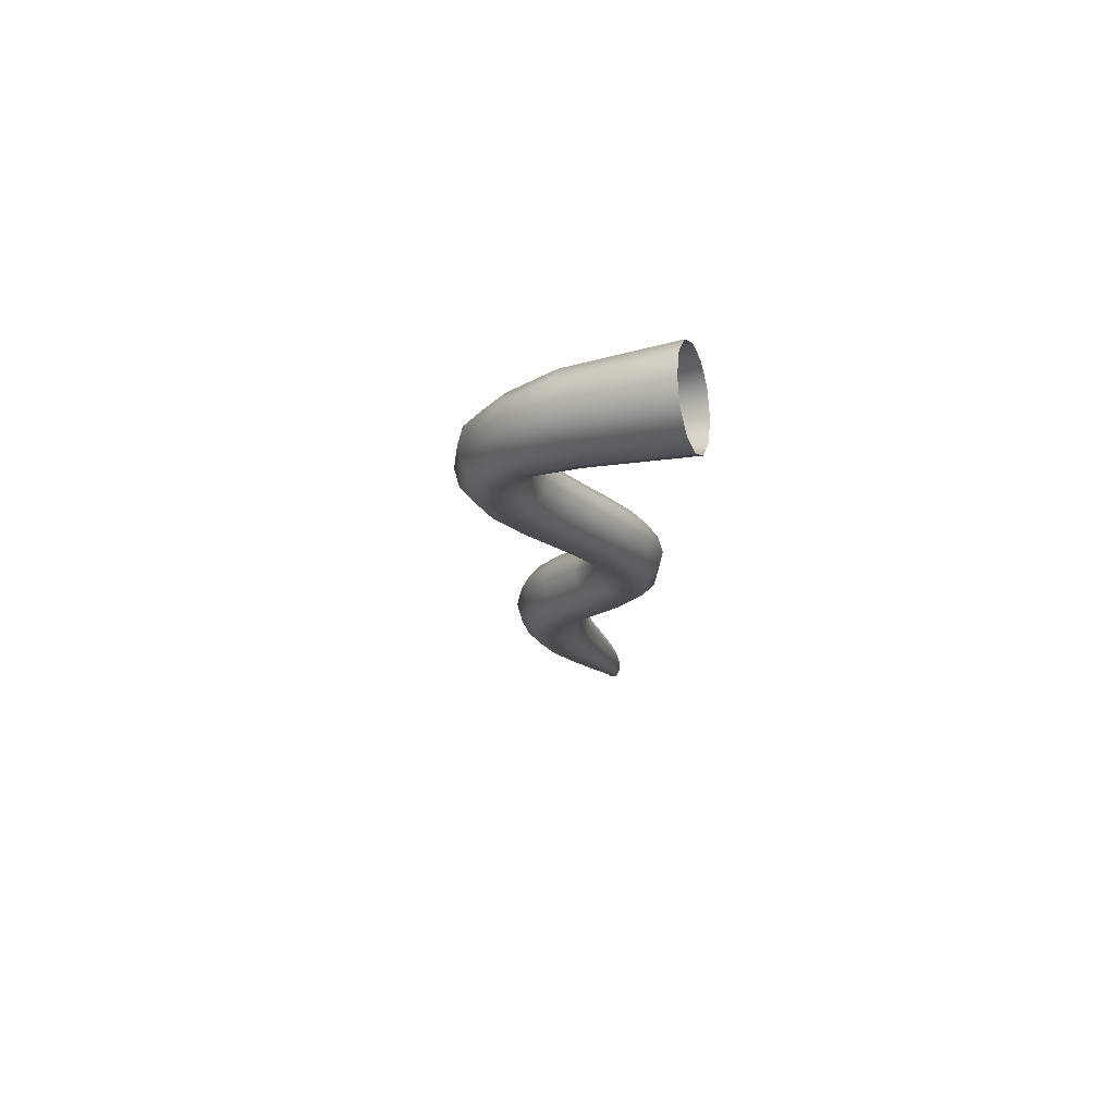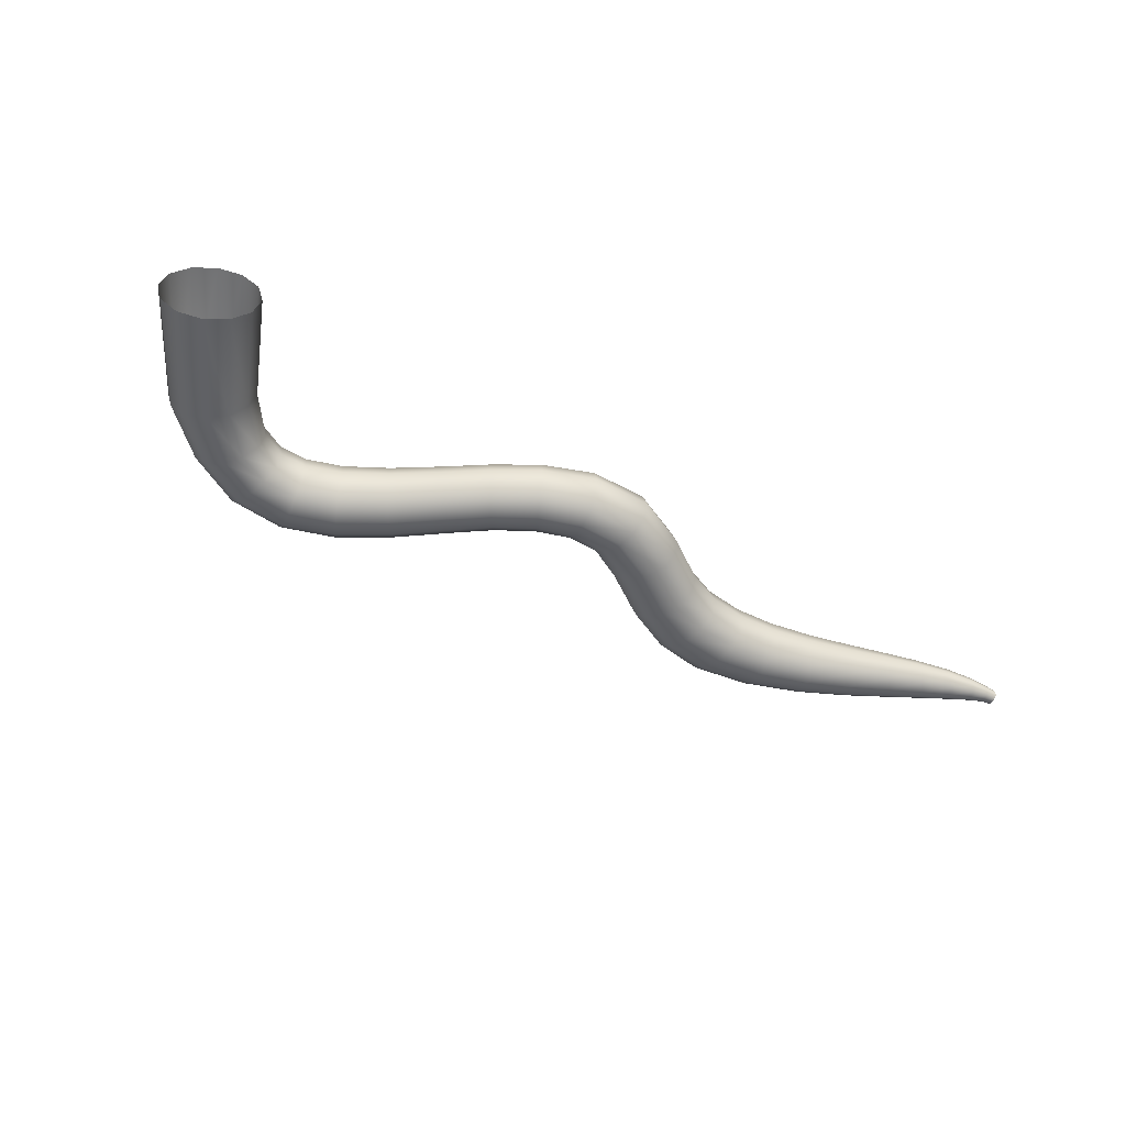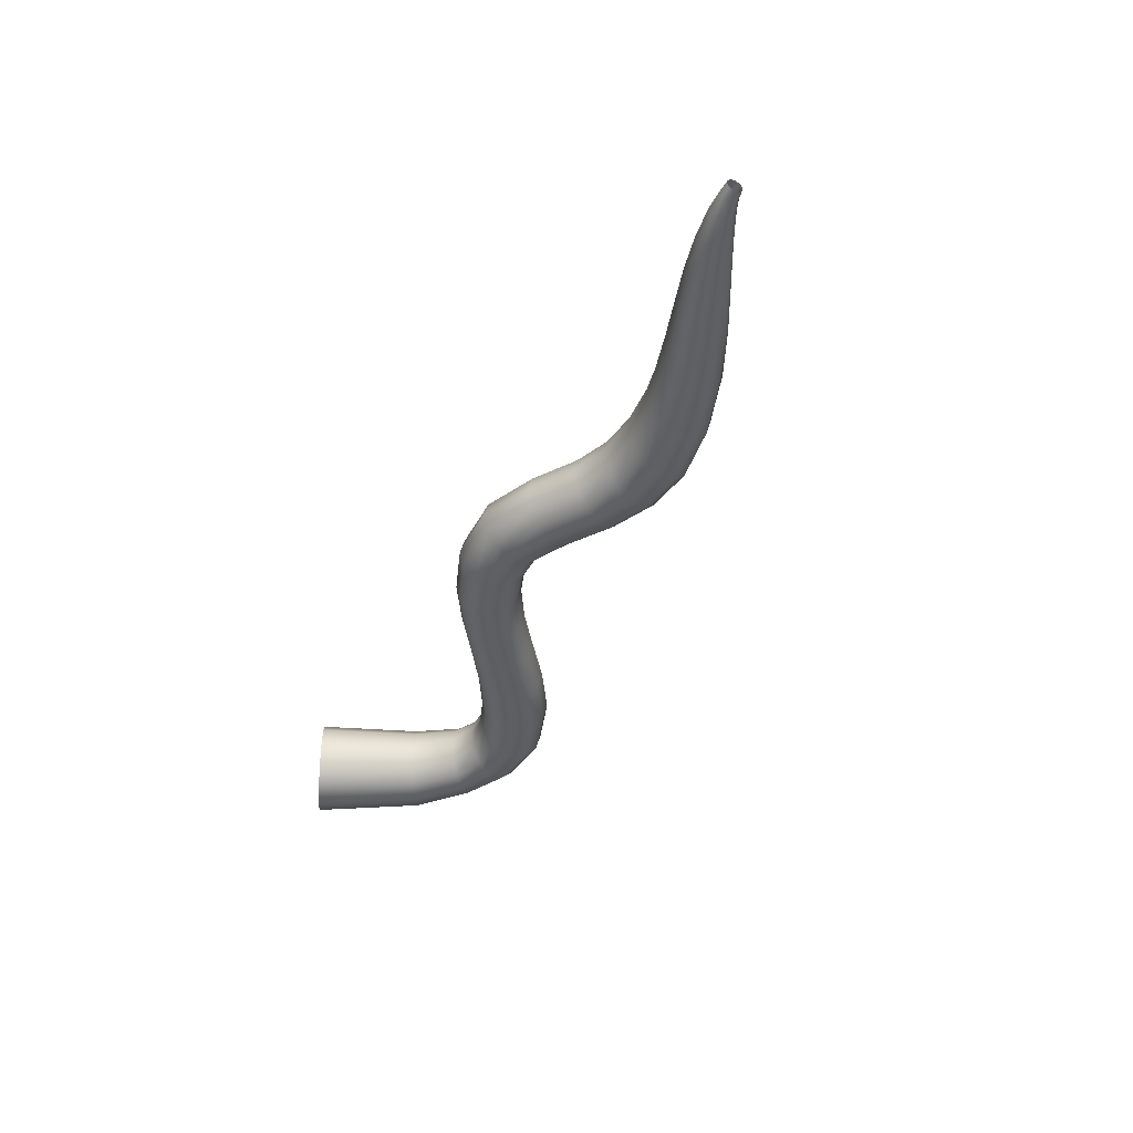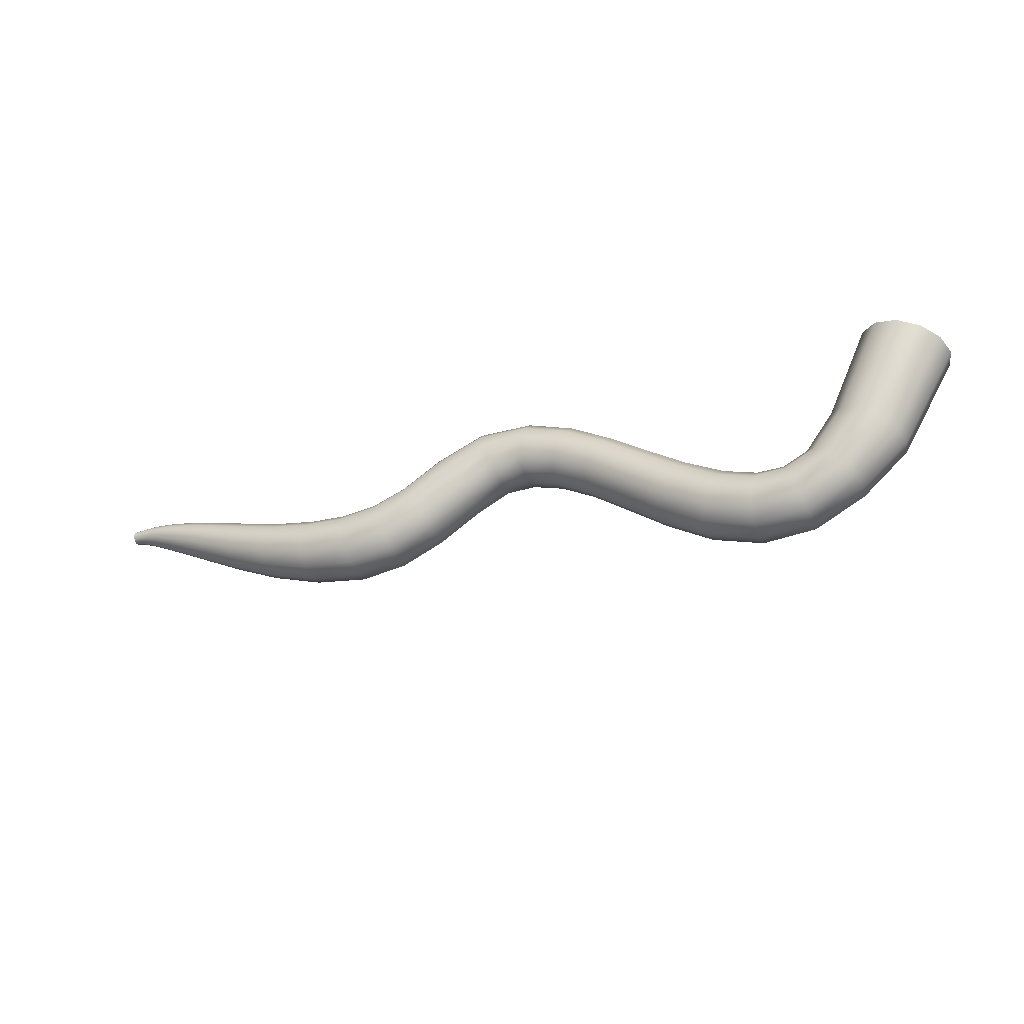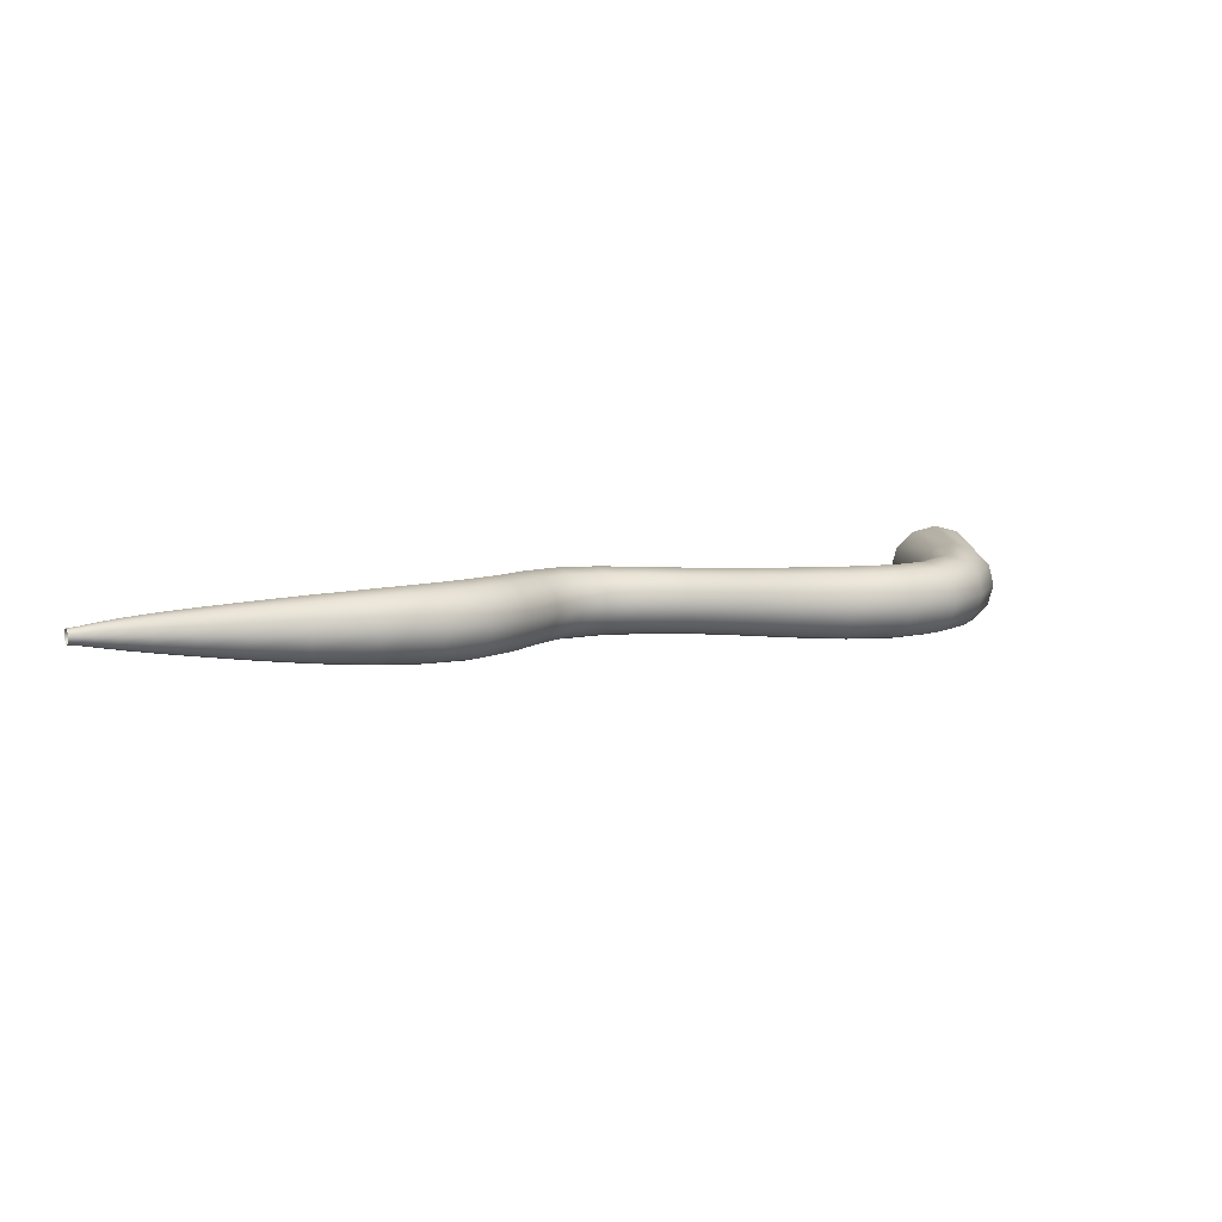
<metadata>
{"format":"obj","ext":"obj","renderer":"f3d","projection":"perspective","resolution":1024,"background":"white","views":[{"elev":-17.2,"azim":-93.3,"up":"+Y"},{"elev":-53.0,"azim":-32.9,"up":"+Y"},{"elev":-41.4,"azim":62.2,"up":"+Y"},{"elev":-37.0,"azim":-157.7,"up":"+Z"},{"elev":8.9,"azim":151.5,"up":"+Y"}]}
</metadata>
<code>
o BezierCurve
v -0.211 0.1326 -0.09079
v -0.1218 0.2297 -0.05242
v -0 0.2653 -0
v 0.1218 0.2297 0.05242
v 0.211 0.1326 0.09079
v 0.2437 0 0.1048
v 0.211 -0.1326 0.09079
v 0.1218 -0.2297 0.05242
v 0 -0.2653 0
v -0.1218 -0.2297 -0.05242
v -0.211 -0.1326 -0.09079
v -0.2437 -0 -0.1048
v 0.1096 0.1159 -0.6441
v 0.1814 0.2022 -0.5997
v 0.2805 0.2352 -0.5381
v 0.3809 0.2051 -0.4756
v 0.4552 0.1188 -0.4291
v 0.4825 -0.000514 -0.4118
v 0.455 -0.1198 -0.4287
v 0.3806 -0.2062 -0.4749
v 0.2801 -0.2364 -0.5374
v 0.181 -0.2034 -0.5991
v 0.1094 -0.1171 -0.6437
v 0.08347 -0.000595 -0.6601
v 0.3704 0.09975 -0.8829
v 0.4213 0.1758 -0.8327
v 0.4922 0.206 -0.7626
v 0.565 0.1806 -0.6908
v 0.6195 0.1047 -0.6369
v 0.64 -0.001554 -0.6172
v 0.619 -0.1079 -0.6363
v 0.5642 -0.1841 -0.6896
v 0.4912 -0.2097 -0.7613
v 0.4204 -0.1797 -0.8316
v 0.3699 -0.1037 -0.8823
v 0.3515 -0.001995 -0.8999
v 0.6619 0.09584 -1.029
v 0.6817 0.1693 -0.9583
v 0.7084 0.1966 -0.8622
v 0.7385 0.1711 -0.7696
v 0.7634 0.09853 -0.7037
v 0.7734 -0.002713 -0.68
v 0.7623 -0.1042 -0.7027
v 0.7365 -0.1773 -0.7678
v 0.7058 -0.2035 -0.8599
v 0.6794 -0.1771 -0.9563
v 0.6606 -0.1042 -1.027
v 0.6541 -0.004269 -1.054
v 0.9668 0.09322 -1.041
v 0.9564 0.167 -0.9687
v 0.9414 0.1945 -0.8701
v 0.9265 0.1683 -0.7708
v 0.9162 0.09571 -0.6981
v 0.9133 -0.004002 -0.6721
v 0.9144 -0.1041 -0.6969
v 0.9232 -0.1778 -0.7687
v 0.9376 -0.2055 -0.8676
v 0.9531 -0.1794 -0.9666
v 0.9649 -0.1068 -1.039
v 0.9699 -0.006979 -1.067
v 1.253 0.08977 -0.9372
v 1.224 0.1628 -0.8716
v 1.182 0.19 -0.7819
v 1.14 0.1642 -0.692
v 1.109 0.09265 -0.6261
v 1.097 -0.005603 -0.6016
v 1.107 -0.1044 -0.625
v 1.137 -0.1774 -0.6902
v 1.178 -0.2051 -0.7797
v 1.22 -0.1798 -0.8698
v 1.251 -0.1082 -0.9361
v 1.263 -0.009474 -0.9608
v 1.517 0.08455 -0.7671
v 1.479 0.1553 -0.7095
v 1.425 0.182 -0.6305
v 1.371 0.1574 -0.5511
v 1.331 0.08812 -0.4928
v 1.316 -0.007252 -0.471
v 1.329 -0.1032 -0.4917
v 1.368 -0.174 -0.5492
v 1.421 -0.2007 -0.6283
v 1.475 -0.1761 -0.7077
v 1.515 -0.1068 -0.766
v 1.531 -0.01139 -0.7878
v 1.75 0.07982 -0.5862
v 1.71 0.148 -0.5327
v 1.655 0.1738 -0.4591
v 1.6 0.1502 -0.385
v 1.559 0.08348 -0.3305
v 1.543 -0.008494 -0.31
v 1.557 -0.101 -0.3292
v 1.597 -0.1693 -0.3828
v 1.652 -0.1949 -0.4565
v 1.707 -0.1711 -0.5305
v 1.748 -0.1044 -0.5849
v 1.764 -0.01255 -0.6053
v 1.957 0.07787 -0.4278
v 1.92 0.1449 -0.3736
v 1.87 0.1701 -0.299
v 1.818 0.1469 -0.224
v 1.781 0.0813 -0.1686
v 1.767 -0.008977 -0.1477
v 1.78 -0.09979 -0.1669
v 1.817 -0.1668 -0.2211
v 1.867 -0.192 -0.2957
v 1.919 -0.1688 -0.3708
v 1.956 -0.1032 -0.4262
v 1.97 -0.01294 -0.447
v 2.154 0.07955 -0.308
v 2.124 0.1477 -0.2484
v 2.085 0.1736 -0.1659
v 2.044 0.1502 -0.08253
v 2.015 0.08363 -0.02072
v 2.004 -0.008359 0.002779
v 2.015 -0.1009 -0.01843
v 2.044 -0.1691 -0.07859
v 2.084 -0.1945 -0.1614
v 2.124 -0.1707 -0.2445
v 2.153 -0.104 -0.3058
v 2.164 -0.01252 -0.329
v 2.339 0.0831 -0.2408
v 2.328 0.1535 -0.1736
v 2.314 0.181 -0.07993
v 2.3 0.1578 0.01562
v 2.291 0.08941 0.08724
v 2.288 -0.006066 0.1148
v 2.292 -0.1023 0.09035
v 2.303 -0.1727 0.02087
v 2.317 -0.1985 -0.074
v 2.331 -0.1735 -0.1686
v 2.341 -0.1049 -0.238
v 2.343 -0.01124 -0.2643
v 2.508 0.08751 -0.2384
v 2.527 0.1603 -0.1701
v 2.554 0.1898 -0.07443
v 2.583 0.1668 0.02327
v 2.605 0.09683 0.0965
v 2.615 -0.001454 0.1248
v 2.61 -0.1009 0.09968
v 2.591 -0.1738 0.02863
v 2.563 -0.2007 -0.06842
v 2.534 -0.175 -0.165
v 2.513 -0.1049 -0.2355
v 2.503 -0.00914 -0.2622
v 2.703 0.09441 -0.3343
v 2.741 0.1699 -0.2719
v 2.795 0.2007 -0.1846
v 2.85 0.1775 -0.09542
v 2.891 0.1057 -0.02904
v 2.908 0.004778 -0.003715
v 2.897 -0.09753 -0.02649
v 2.86 -0.1731 -0.09107
v 2.807 -0.2015 -0.1796
v 2.752 -0.1756 -0.2678
v 2.709 -0.1036 -0.332
v 2.692 -0.005217 -0.3561
v 2.948 0.1031 -0.4924
v 2.983 0.1804 -0.4277
v 3.033 0.2111 -0.3376
v 3.082 0.1863 -0.2463
v 3.12 0.1126 -0.1785
v 3.136 0.009982 -0.1527
v 3.125 -0.09402 -0.1758
v 3.092 -0.1713 -0.2415
v 3.043 -0.2011 -0.3321
v 2.993 -0.1755 -0.423
v 2.953 -0.1017 -0.4897
v 2.936 3.8e-05 -0.5149
v 3.198 0.1085 -0.6016
v 3.219 0.1862 -0.5303
v 3.25 0.2161 -0.4311
v 3.287 0.19 -0.3301
v 3.318 0.1154 -0.255
v 3.331 0.01278 -0.2263
v 3.322 -0.09091 -0.2514
v 3.295 -0.1685 -0.3238
v 3.258 -0.1991 -0.424
v 3.225 -0.1736 -0.5243
v 3.201 -0.09915 -0.5982
v 3.191 0.004099 -0.6265
v 3.466 0.1092 -0.636
v 3.478 0.1849 -0.5599
v 3.498 0.2127 -0.455
v 3.518 0.1861 -0.3502
v 3.533 0.1133 -0.2735
v 3.539 0.01378 -0.2441
v 3.535 -0.08668 -0.2696
v 3.522 -0.162 -0.3432
v 3.503 -0.1922 -0.4467
v 3.483 -0.1682 -0.5527
v 3.469 -0.09548 -0.6317
v 3.463 0.006327 -0.6622
v 3.781 0.1028 -0.5822
v 3.776 0.1738 -0.5123
v 3.769 0.2003 -0.4159
v 3.761 0.176 -0.3197
v 3.753 0.1078 -0.2492
v 3.75 0.01346 -0.2222
v 3.752 -0.08177 -0.2457
v 3.761 -0.1525 -0.3135
v 3.769 -0.1801 -0.4085
v 3.776 -0.1571 -0.506
v 3.782 -0.08863 -0.5781
v 3.784 0.006591 -0.6061
v 4.088 0.09104 -0.4721
v 4.067 0.1552 -0.415
v 4.038 0.1808 -0.3354
v 4.005 0.1606 -0.2549
v 3.978 0.09902 -0.195
v 3.966 0.01216 -0.1719
v 3.975 -0.07577 -0.1924
v 4.001 -0.1399 -0.2502
v 4.034 -0.1635 -0.33
v 4.064 -0.1412 -0.4106
v 4.087 -0.07923 -0.469
v 4.095 0.005469 -0.4912
v 4.355 0.07691 -0.3442
v 4.327 0.1327 -0.3
v 4.286 0.1565 -0.2375
v 4.24 0.1408 -0.1729
v 4.202 0.08748 -0.1237
v 4.186 0.01013 -0.1047
v 4.198 -0.06836 -0.1219
v 4.234 -0.1244 -0.1696
v 4.279 -0.1434 -0.234
v 4.321 -0.1226 -0.2972
v 4.352 -0.0686 -0.3422
v 4.365 0.003777 -0.3587
v 4.58 0.06291 -0.224
v 4.551 0.1099 -0.1896
v 4.507 0.1313 -0.1408
v 4.458 0.1194 -0.08895
v 4.418 0.07451 -0.0485
v 4.399 0.007782 -0.03282
v 4.413 -0.06008 -0.04706
v 4.452 -0.1075 -0.08654
v 4.5 -0.1224 -0.1383
v 4.545 -0.1036 -0.1879
v 4.577 -0.0581 -0.2228
v 4.591 0.002093 -0.2349
v 4.769 0.05002 -0.1229
v 4.744 0.08858 -0.09522
v 4.705 0.1072 -0.05588
v 4.663 0.09806 -0.01264
v 4.625 0.06141 0.02124
v 4.604 0.005475 0.03438
v 4.62 -0.05162 0.02243
v 4.656 -0.09056 -0.01076
v 4.699 -0.1021 -0.05386
v 4.739 -0.08554 -0.09386
v 4.766 -0.04816 -0.1222
v 4.778 0.000724 -0.1315
v 4.914 0.03853 -0.04761
v 4.896 0.06913 -0.02498
v 4.87 0.08389 0.008325
v 4.839 0.07734 0.0447
v 4.812 0.04825 0.07406
v 4.798 0.003407 0.08603
v 4.809 -0.04234 0.07533
v 4.834 -0.07319 0.04659
v 4.865 -0.08166 0.01013
v 4.893 -0.0683 -0.02361
v 4.911 -0.03861 -0.04706
v 4.92 -0.000156 -0.05498
v 5.018 0.02918 0.001881
v 5.008 0.05268 0.02067
v 4.993 0.06357 0.04853
v 4.978 0.05788 0.07871
v 4.964 0.03556 0.1028
v 4.958 0.001865 0.1124
v 4.962 -0.03236 0.1039
v 4.975 -0.05589 0.08049
v 4.991 -0.06287 0.05033
v 5.006 -0.05308 0.02199
v 5.016 -0.03017 0.002558
v 5.021 -0.000589 -0.0045
v 5.087 0.02264 0.0296
v 5.084 0.0404 0.04572
v 5.078 0.04788 0.0686
v 5.073 0.04263 0.09246
v 5.069 0.0255 0.1107
v 5.067 0.001002 0.1178
v 5.068 -0.02378 0.1116
v 5.072 -0.04164 0.09393
v 5.078 -0.04779 0.07019
v 5.083 -0.04112 0.04702
v 5.087 -0.02389 0.03033
v 5.088 -0.000719 0.02405
v 5.136 0.02002 0.03966
v 5.135 0.0354 0.0545
v 5.135 0.0413 0.07504
v 5.134 0.03613 0.09578
v 5.133 0.02128 0.1111
v 5.133 0.000726 0.117
v 5.133 -0.02002 0.1119
v 5.134 -0.0354 0.09703
v 5.135 -0.0413 0.07649
v 5.135 -0.03613 0.05576
v 5.136 -0.02128 0.04039
v 5.136 -0.000726 0.03449
f 1 13 24 12
f 2 14 13 1
f 3 15 14 2
f 4 16 15 3
f 5 17 16 4
f 6 18 17 5
f 7 19 18 6
f 8 20 19 7
f 9 21 20 8
f 10 22 21 9
f 11 23 22 10
f 12 24 23 11
f 13 25 36 24
f 14 26 25 13
f 15 27 26 14
f 16 28 27 15
f 17 29 28 16
f 18 30 29 17
f 19 31 30 18
f 20 32 31 19
f 21 33 32 20
f 22 34 33 21
f 23 35 34 22
f 24 36 35 23
f 25 37 48 36
f 26 38 37 25
f 27 39 38 26
f 28 40 39 27
f 29 41 40 28
f 30 42 41 29
f 31 43 42 30
f 32 44 43 31
f 33 45 44 32
f 34 46 45 33
f 35 47 46 34
f 36 48 47 35
f 37 49 60 48
f 38 50 49 37
f 39 51 50 38
f 40 52 51 39
f 41 53 52 40
f 42 54 53 41
f 43 55 54 42
f 44 56 55 43
f 45 57 56 44
f 46 58 57 45
f 47 59 58 46
f 48 60 59 47
f 49 61 72 60
f 50 62 61 49
f 51 63 62 50
f 52 64 63 51
f 53 65 64 52
f 54 66 65 53
f 55 67 66 54
f 56 68 67 55
f 57 69 68 56
f 58 70 69 57
f 59 71 70 58
f 60 72 71 59
f 61 73 84 72
f 62 74 73 61
f 63 75 74 62
f 64 76 75 63
f 65 77 76 64
f 66 78 77 65
f 67 79 78 66
f 68 80 79 67
f 69 81 80 68
f 70 82 81 69
f 71 83 82 70
f 72 84 83 71
f 73 85 96 84
f 74 86 85 73
f 75 87 86 74
f 76 88 87 75
f 77 89 88 76
f 78 90 89 77
f 79 91 90 78
f 80 92 91 79
f 81 93 92 80
f 82 94 93 81
f 83 95 94 82
f 84 96 95 83
f 85 97 108 96
f 86 98 97 85
f 87 99 98 86
f 88 100 99 87
f 89 101 100 88
f 90 102 101 89
f 91 103 102 90
f 92 104 103 91
f 93 105 104 92
f 94 106 105 93
f 95 107 106 94
f 96 108 107 95
f 97 109 120 108
f 98 110 109 97
f 99 111 110 98
f 100 112 111 99
f 101 113 112 100
f 102 114 113 101
f 103 115 114 102
f 104 116 115 103
f 105 117 116 104
f 106 118 117 105
f 107 119 118 106
f 108 120 119 107
f 109 121 132 120
f 110 122 121 109
f 111 123 122 110
f 112 124 123 111
f 113 125 124 112
f 114 126 125 113
f 115 127 126 114
f 116 128 127 115
f 117 129 128 116
f 118 130 129 117
f 119 131 130 118
f 120 132 131 119
f 121 133 144 132
f 122 134 133 121
f 123 135 134 122
f 124 136 135 123
f 125 137 136 124
f 126 138 137 125
f 127 139 138 126
f 128 140 139 127
f 129 141 140 128
f 130 142 141 129
f 131 143 142 130
f 132 144 143 131
f 133 145 156 144
f 134 146 145 133
f 135 147 146 134
f 136 148 147 135
f 137 149 148 136
f 138 150 149 137
f 139 151 150 138
f 140 152 151 139
f 141 153 152 140
f 142 154 153 141
f 143 155 154 142
f 144 156 155 143
f 145 157 168 156
f 146 158 157 145
f 147 159 158 146
f 148 160 159 147
f 149 161 160 148
f 150 162 161 149
f 151 163 162 150
f 152 164 163 151
f 153 165 164 152
f 154 166 165 153
f 155 167 166 154
f 156 168 167 155
f 157 169 180 168
f 158 170 169 157
f 159 171 170 158
f 160 172 171 159
f 161 173 172 160
f 162 174 173 161
f 163 175 174 162
f 164 176 175 163
f 165 177 176 164
f 166 178 177 165
f 167 179 178 166
f 168 180 179 167
f 169 181 192 180
f 170 182 181 169
f 171 183 182 170
f 172 184 183 171
f 173 185 184 172
f 174 186 185 173
f 175 187 186 174
f 176 188 187 175
f 177 189 188 176
f 178 190 189 177
f 179 191 190 178
f 180 192 191 179
f 181 193 204 192
f 182 194 193 181
f 183 195 194 182
f 184 196 195 183
f 185 197 196 184
f 186 198 197 185
f 187 199 198 186
f 188 200 199 187
f 189 201 200 188
f 190 202 201 189
f 191 203 202 190
f 192 204 203 191
f 193 205 216 204
f 194 206 205 193
f 195 207 206 194
f 196 208 207 195
f 197 209 208 196
f 198 210 209 197
f 199 211 210 198
f 200 212 211 199
f 201 213 212 200
f 202 214 213 201
f 203 215 214 202
f 204 216 215 203
f 205 217 228 216
f 206 218 217 205
f 207 219 218 206
f 208 220 219 207
f 209 221 220 208
f 210 222 221 209
f 211 223 222 210
f 212 224 223 211
f 213 225 224 212
f 214 226 225 213
f 215 227 226 214
f 216 228 227 215
f 217 229 240 228
f 218 230 229 217
f 219 231 230 218
f 220 232 231 219
f 221 233 232 220
f 222 234 233 221
f 223 235 234 222
f 224 236 235 223
f 225 237 236 224
f 226 238 237 225
f 227 239 238 226
f 228 240 239 227
f 229 241 252 240
f 230 242 241 229
f 231 243 242 230
f 232 244 243 231
f 233 245 244 232
f 234 246 245 233
f 235 247 246 234
f 236 248 247 235
f 237 249 248 236
f 238 250 249 237
f 239 251 250 238
f 240 252 251 239
f 241 253 264 252
f 242 254 253 241
f 243 255 254 242
f 244 256 255 243
f 245 257 256 244
f 246 258 257 245
f 247 259 258 246
f 248 260 259 247
f 249 261 260 248
f 250 262 261 249
f 251 263 262 250
f 252 264 263 251
f 253 265 276 264
f 254 266 265 253
f 255 267 266 254
f 256 268 267 255
f 257 269 268 256
f 258 270 269 257
f 259 271 270 258
f 260 272 271 259
f 261 273 272 260
f 262 274 273 261
f 263 275 274 262
f 264 276 275 263
f 265 277 288 276
f 266 278 277 265
f 267 279 278 266
f 268 280 279 267
f 269 281 280 268
f 270 282 281 269
f 271 283 282 270
f 272 284 283 271
f 273 285 284 272
f 274 286 285 273
f 275 287 286 274
f 276 288 287 275
f 277 289 300 288
f 278 290 289 277
f 279 291 290 278
f 280 292 291 279
f 281 293 292 280
f 282 294 293 281
f 283 295 294 282
f 284 296 295 283
f 285 297 296 284
f 286 298 297 285
f 287 299 298 286
f 288 300 299 287

</code>
